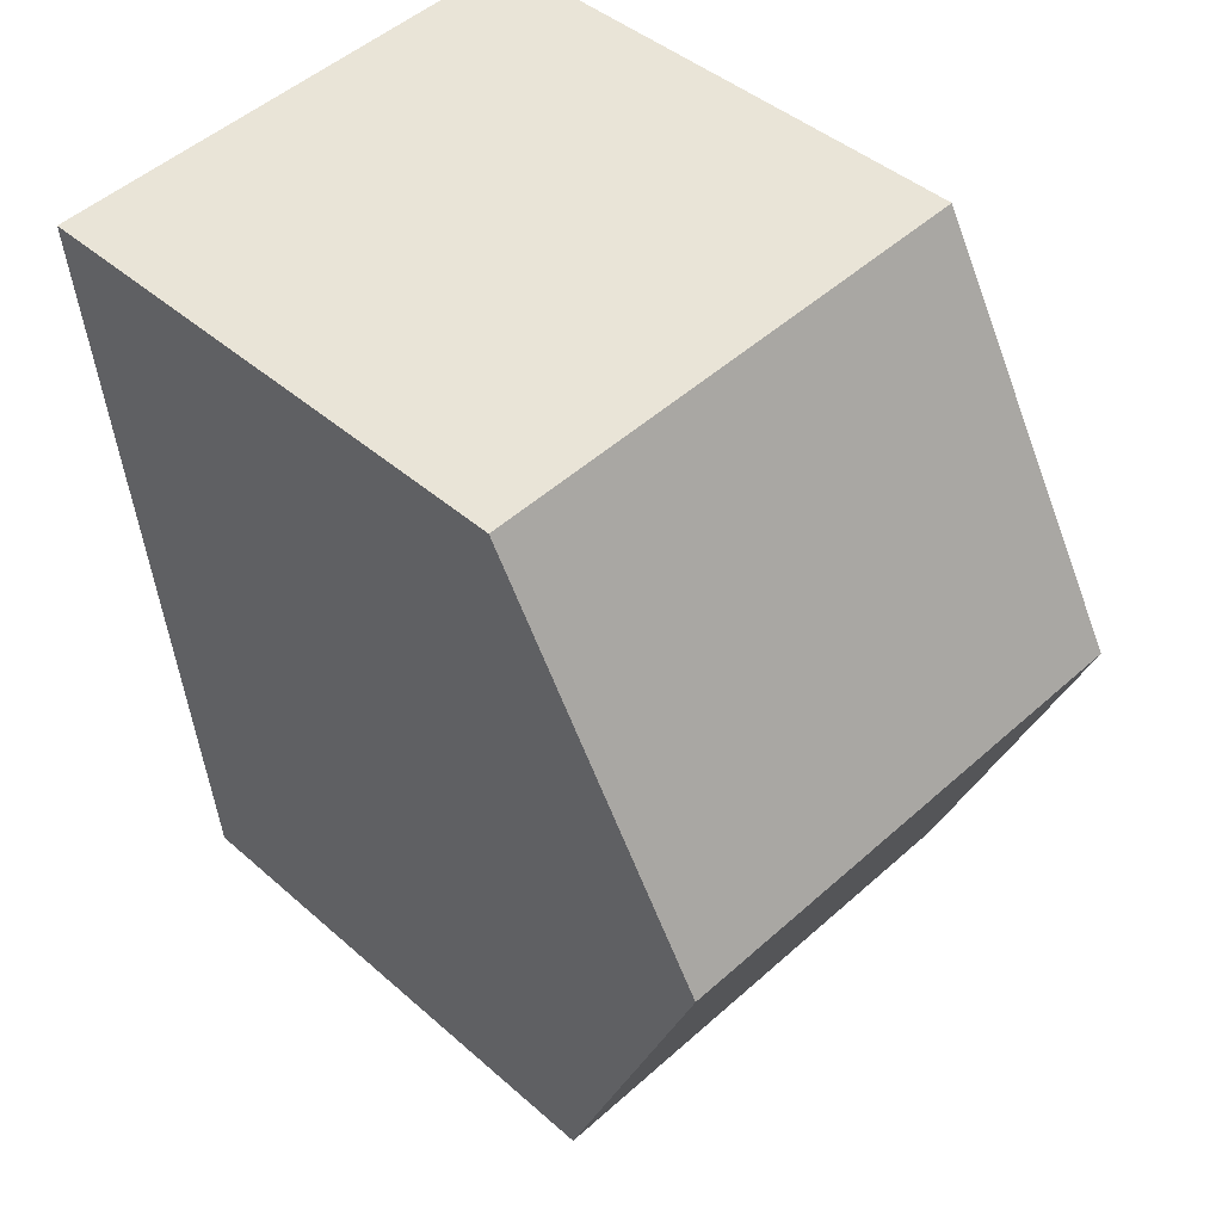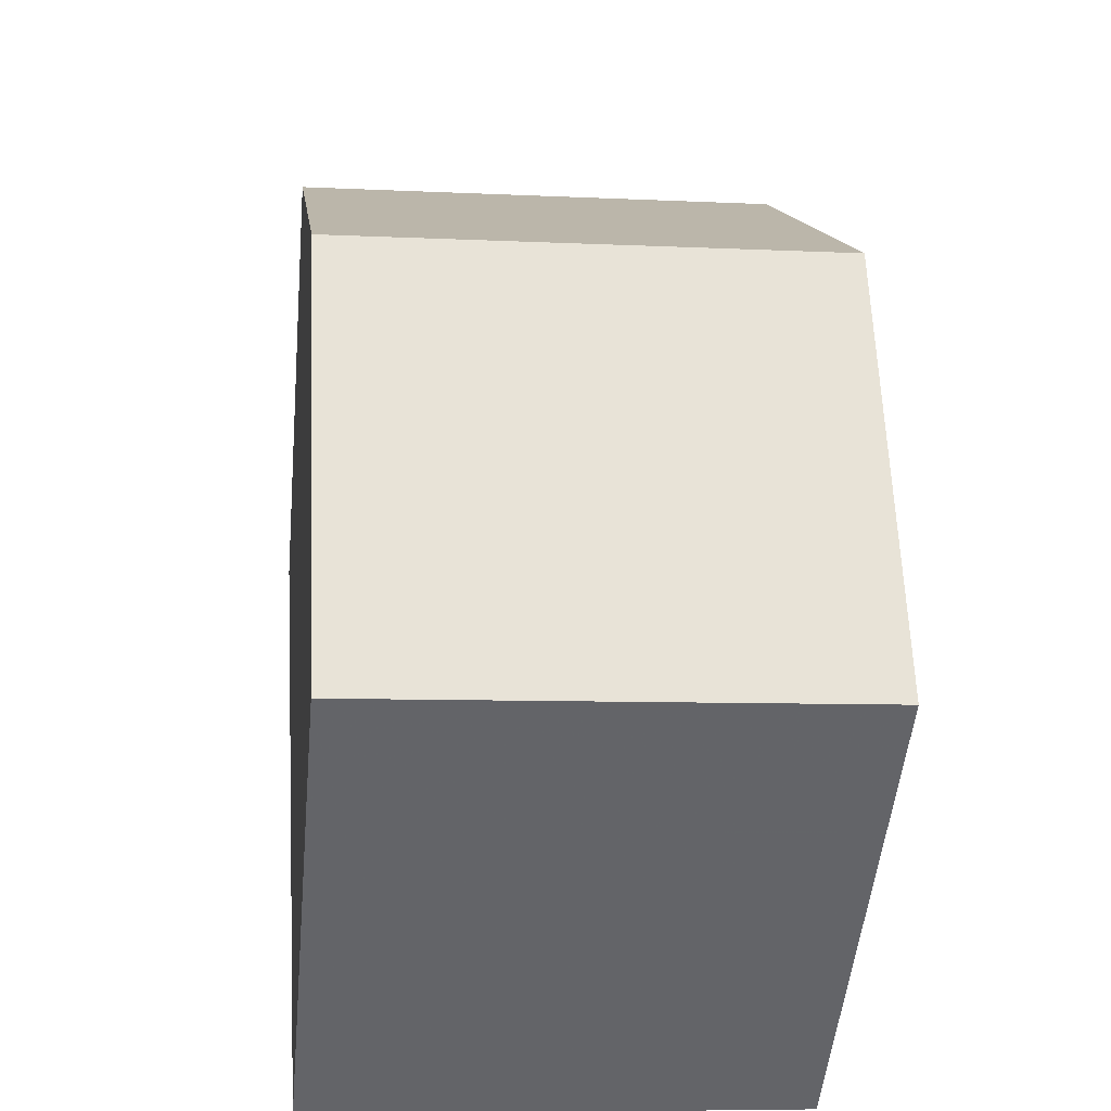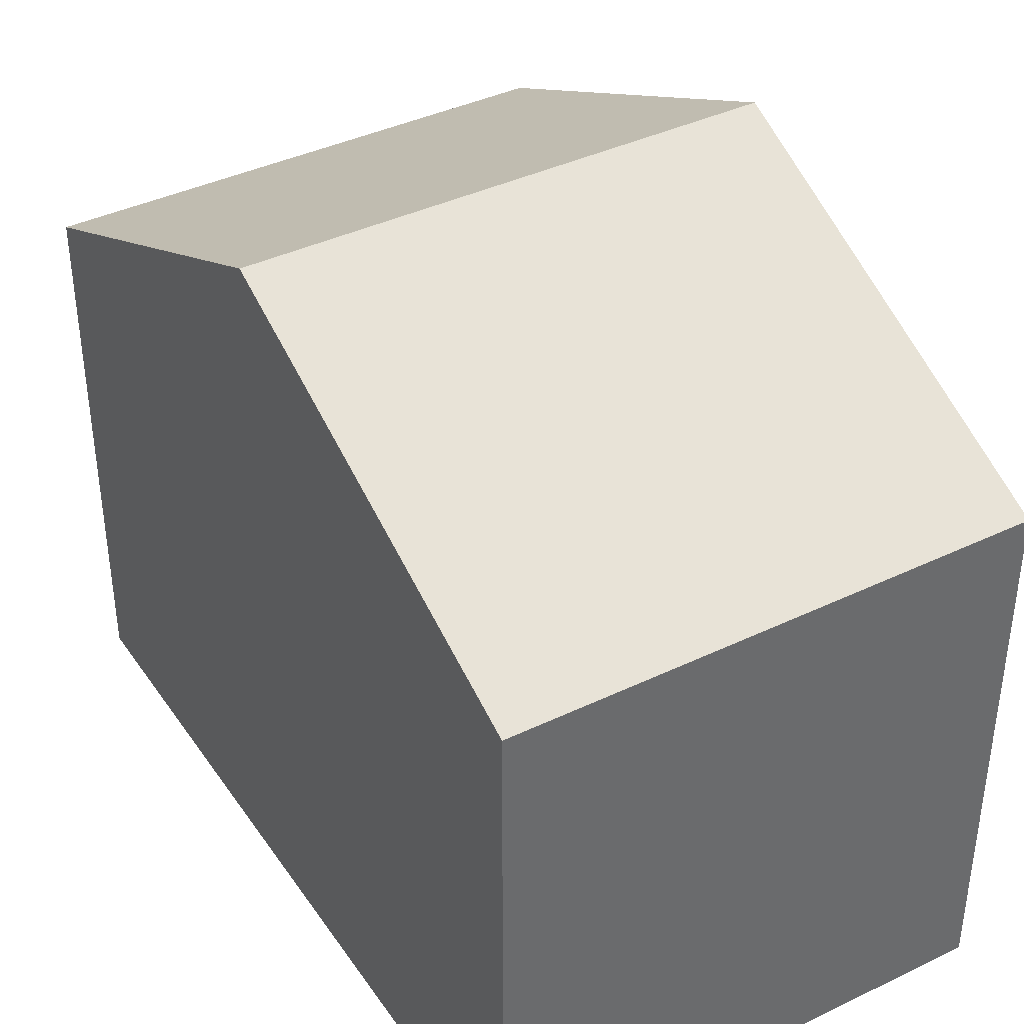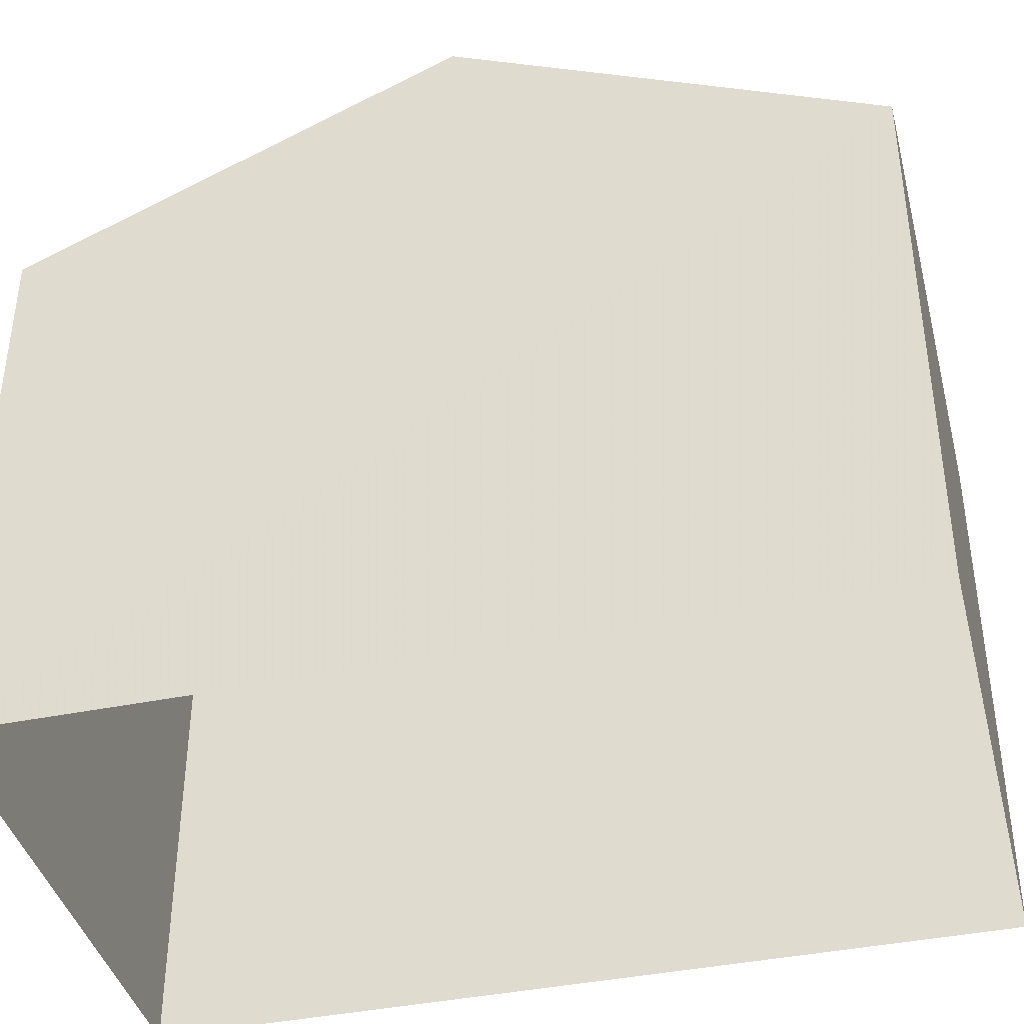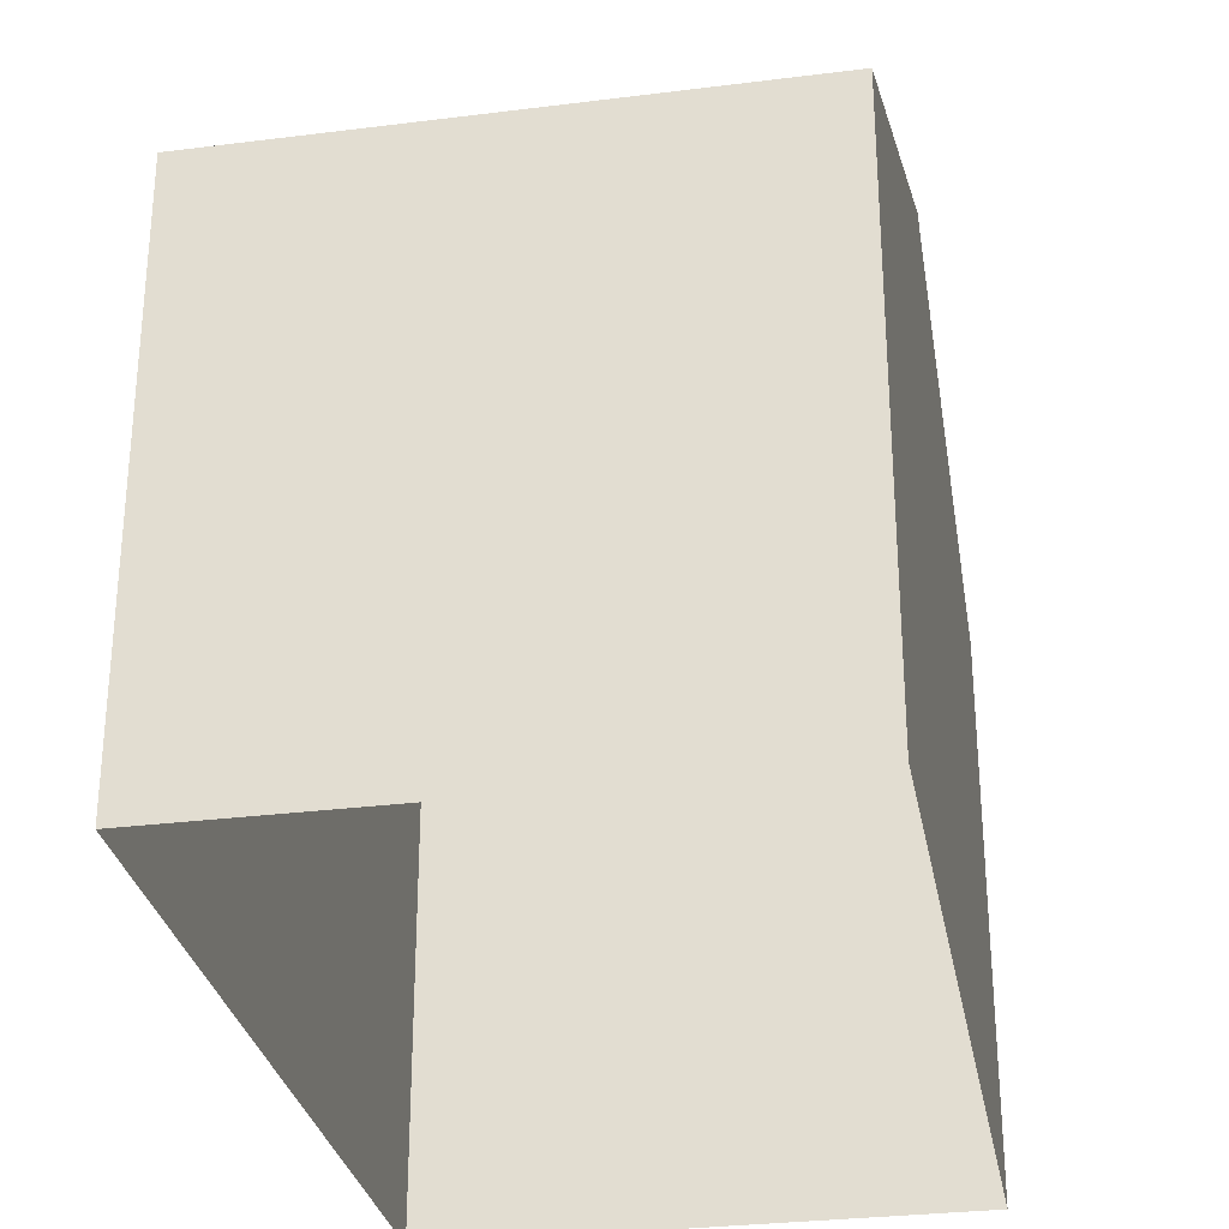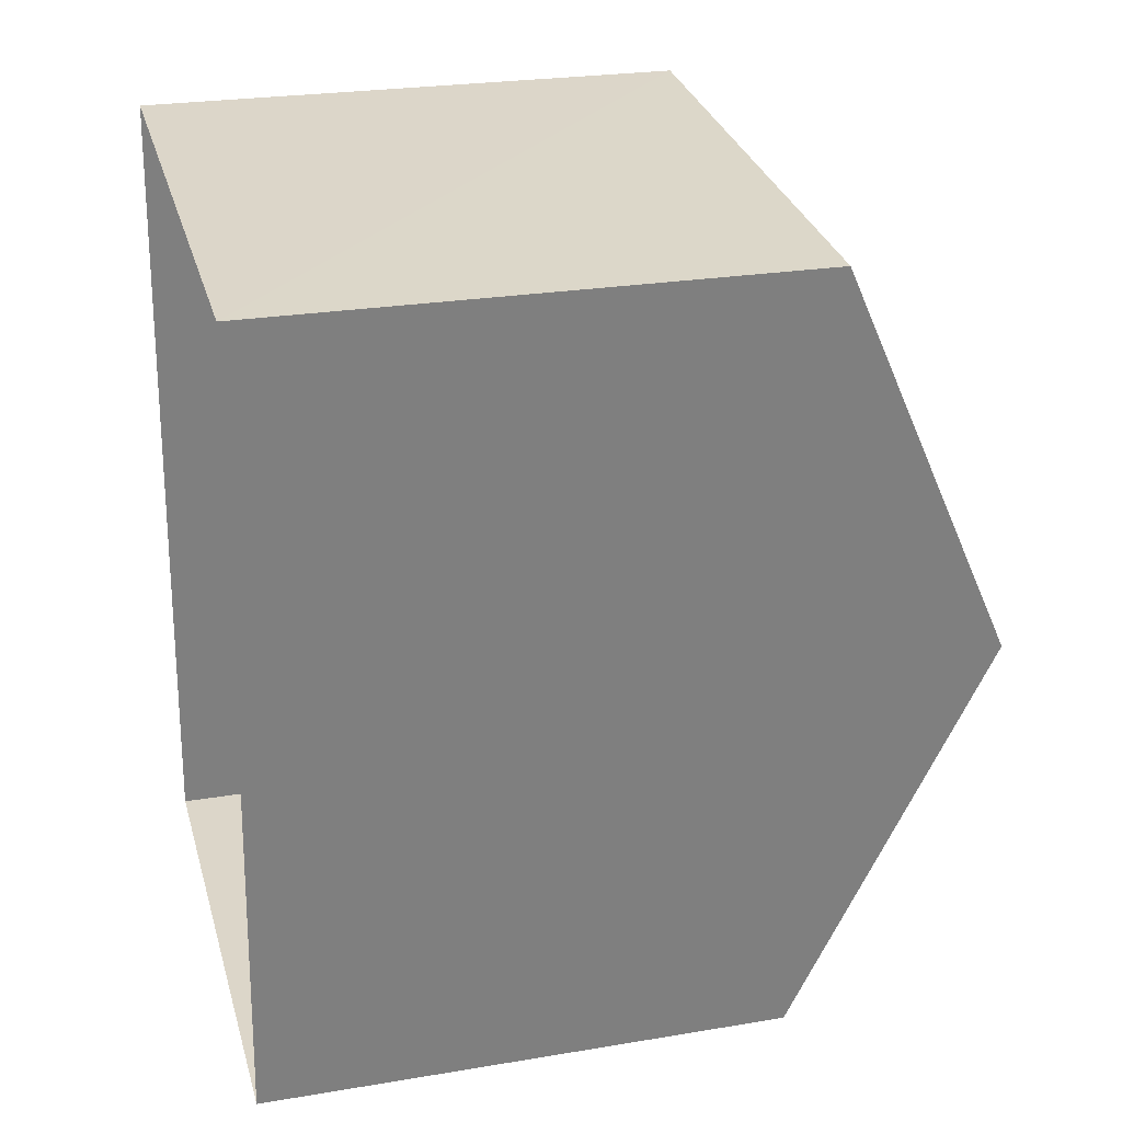
<metadata>
{"format":"obj","ext":"obj","renderer":"f3d","projection":"perspective","resolution":1024,"background":"white","views":[{"elev":43.3,"azim":-44.0,"up":"+Y"},{"elev":-51.5,"azim":-5.4,"up":"+Y"},{"elev":39.5,"azim":-25.8,"up":"+Z"},{"elev":-40.5,"azim":109.2,"up":"+Z"},{"elev":-29.9,"azim":15.5,"up":"+Z"},{"elev":25.1,"azim":-105.2,"up":"+Y"}]}
</metadata>
<code>
v -8.857e+04 -9.987e+04 3.822
v -8.857e+04 -9.989e+04 3.823
v -8.857e+04 -9.989e+04 3.823
v -8.858e+04 -9.988e+04 3.822
v -8.857e+04 -9.989e+04 11.04
v -8.857e+04 -9.988e+04 13.57
v -8.857e+04 -9.989e+04 11.04
v -8.857e+04 -9.988e+04 13.57
v -8.858e+04 -9.988e+04 11.04
v -8.857e+04 -9.987e+04 11.04
f 1 2 3
f 4 1 3
f 5 6 7
f 6 8 9
f 9 8 10
f 8 6 5
f 5 3 2
f 5 7 3
f 8 5 10
f 10 2 1
f 10 5 2
f 6 9 7
f 10 1 4
f 9 10 4
f 9 4 3
f 7 9 3

</code>
